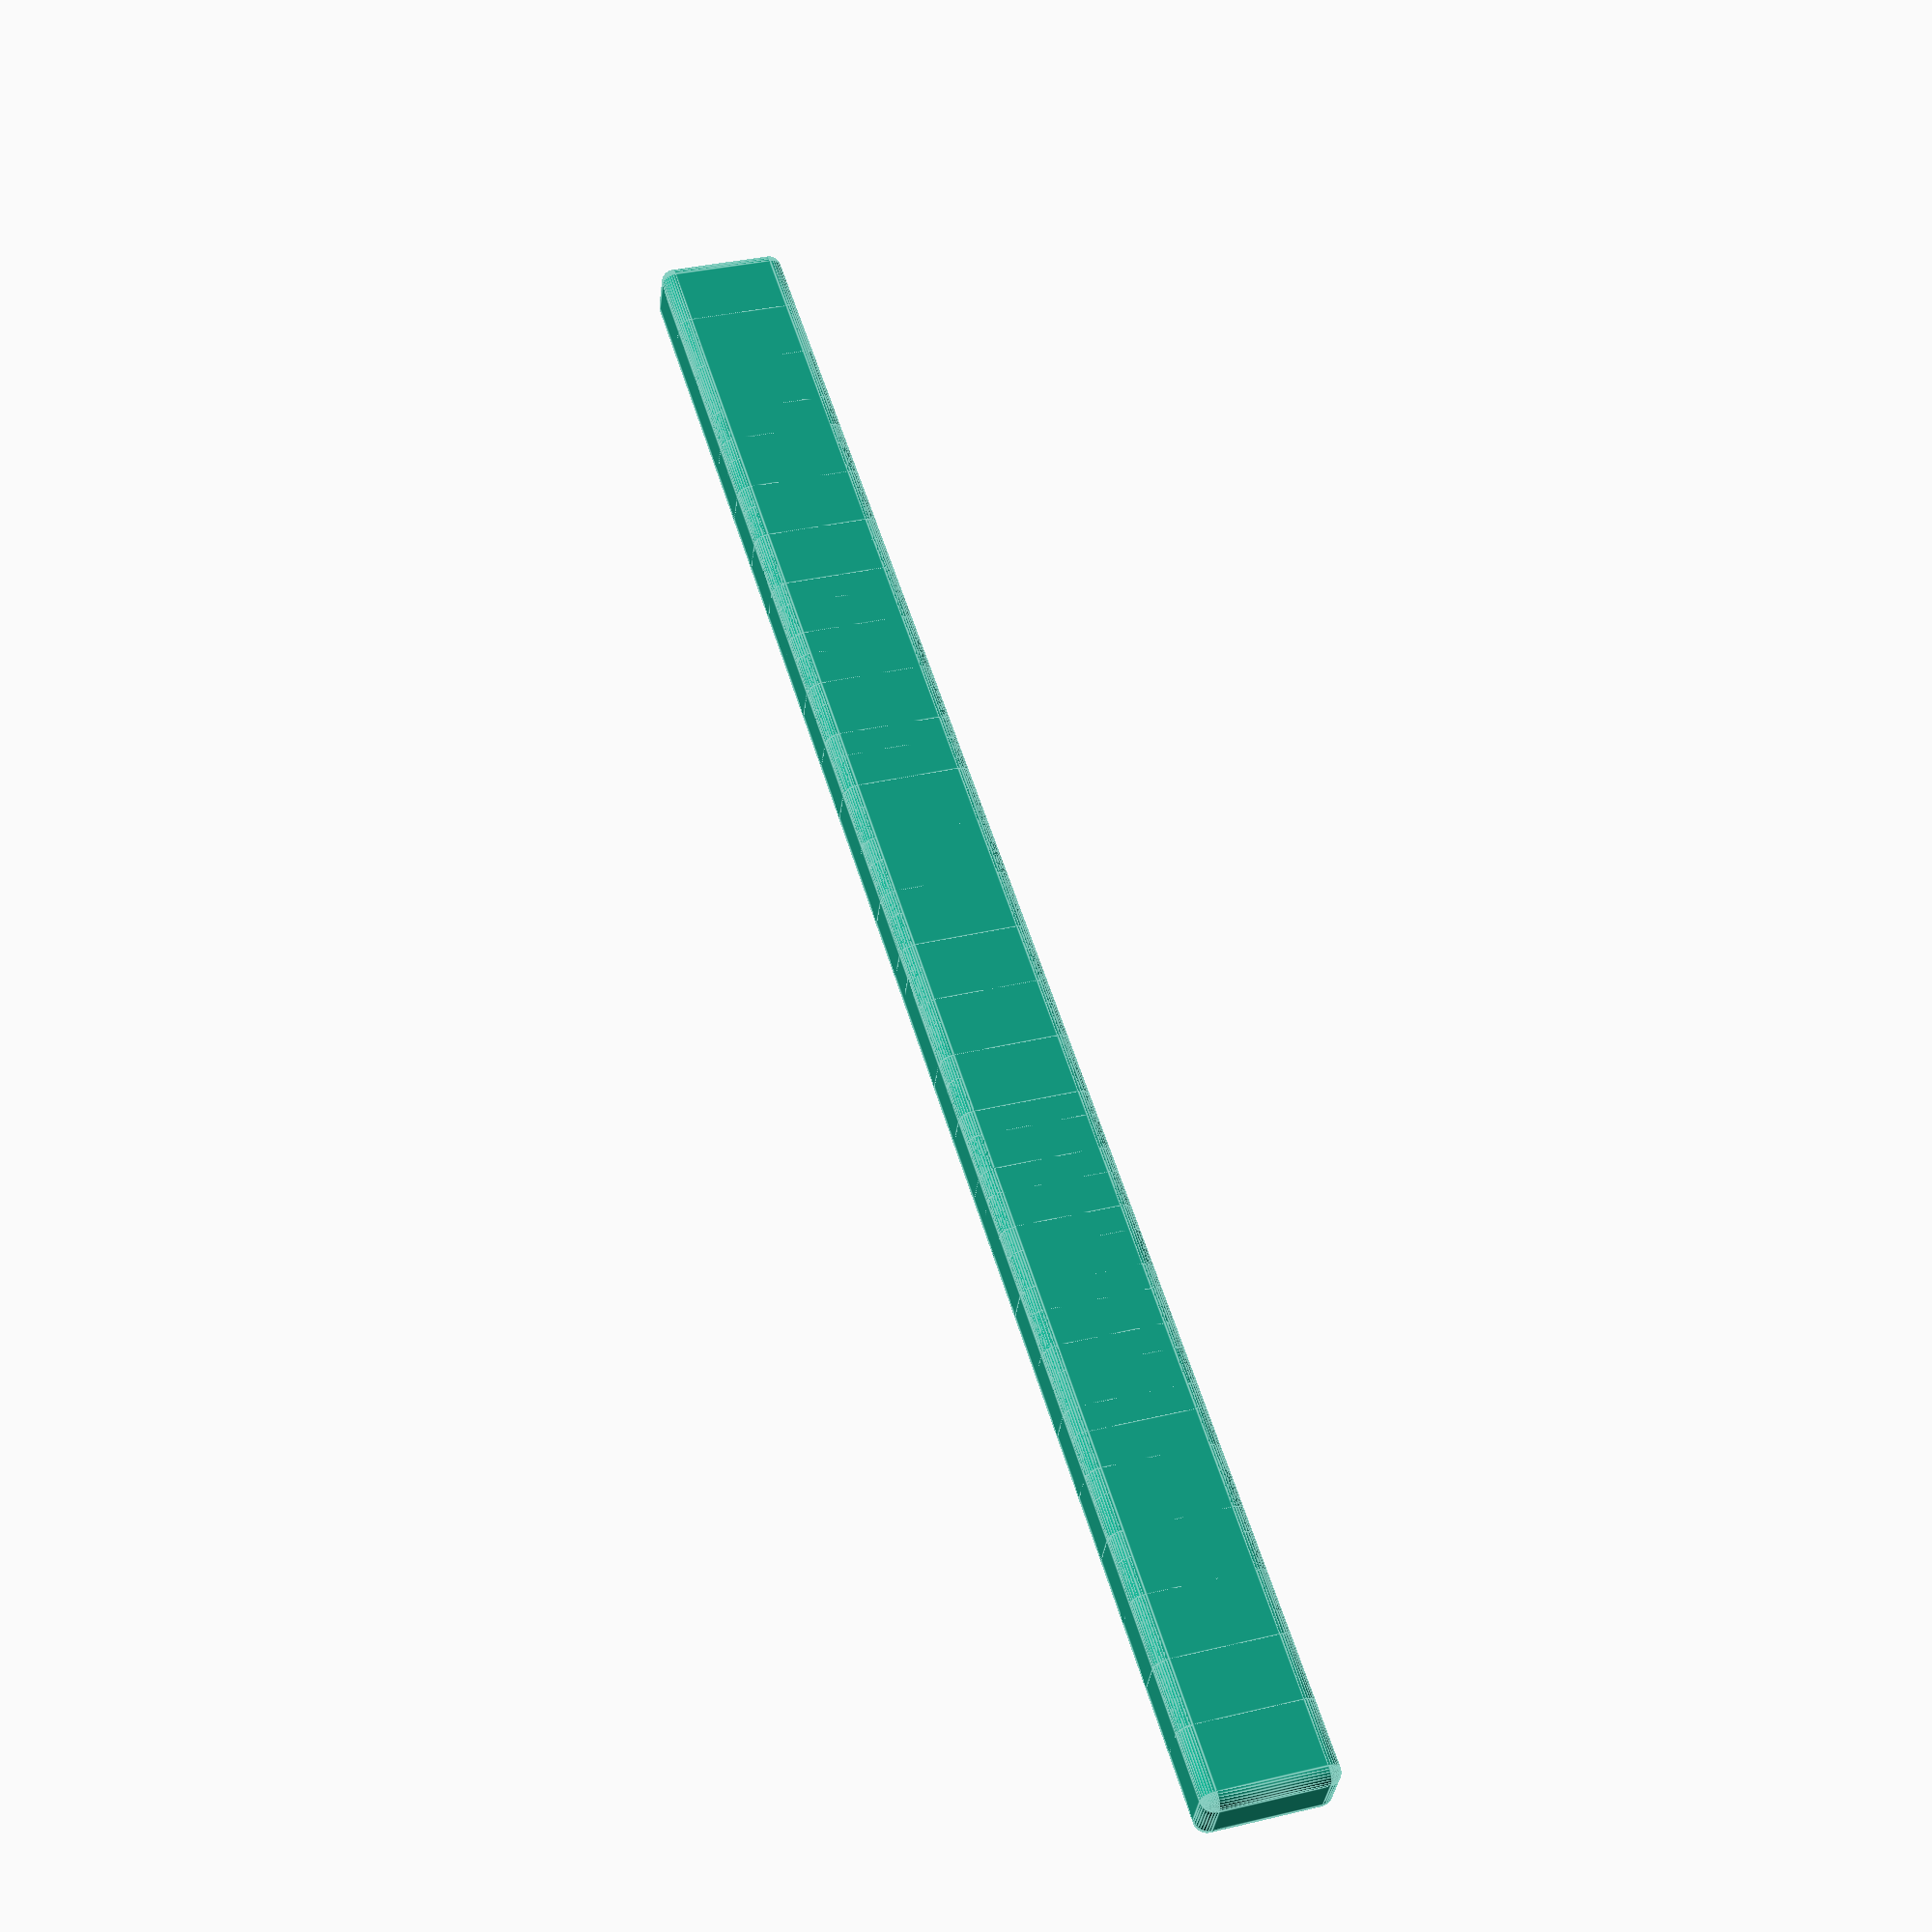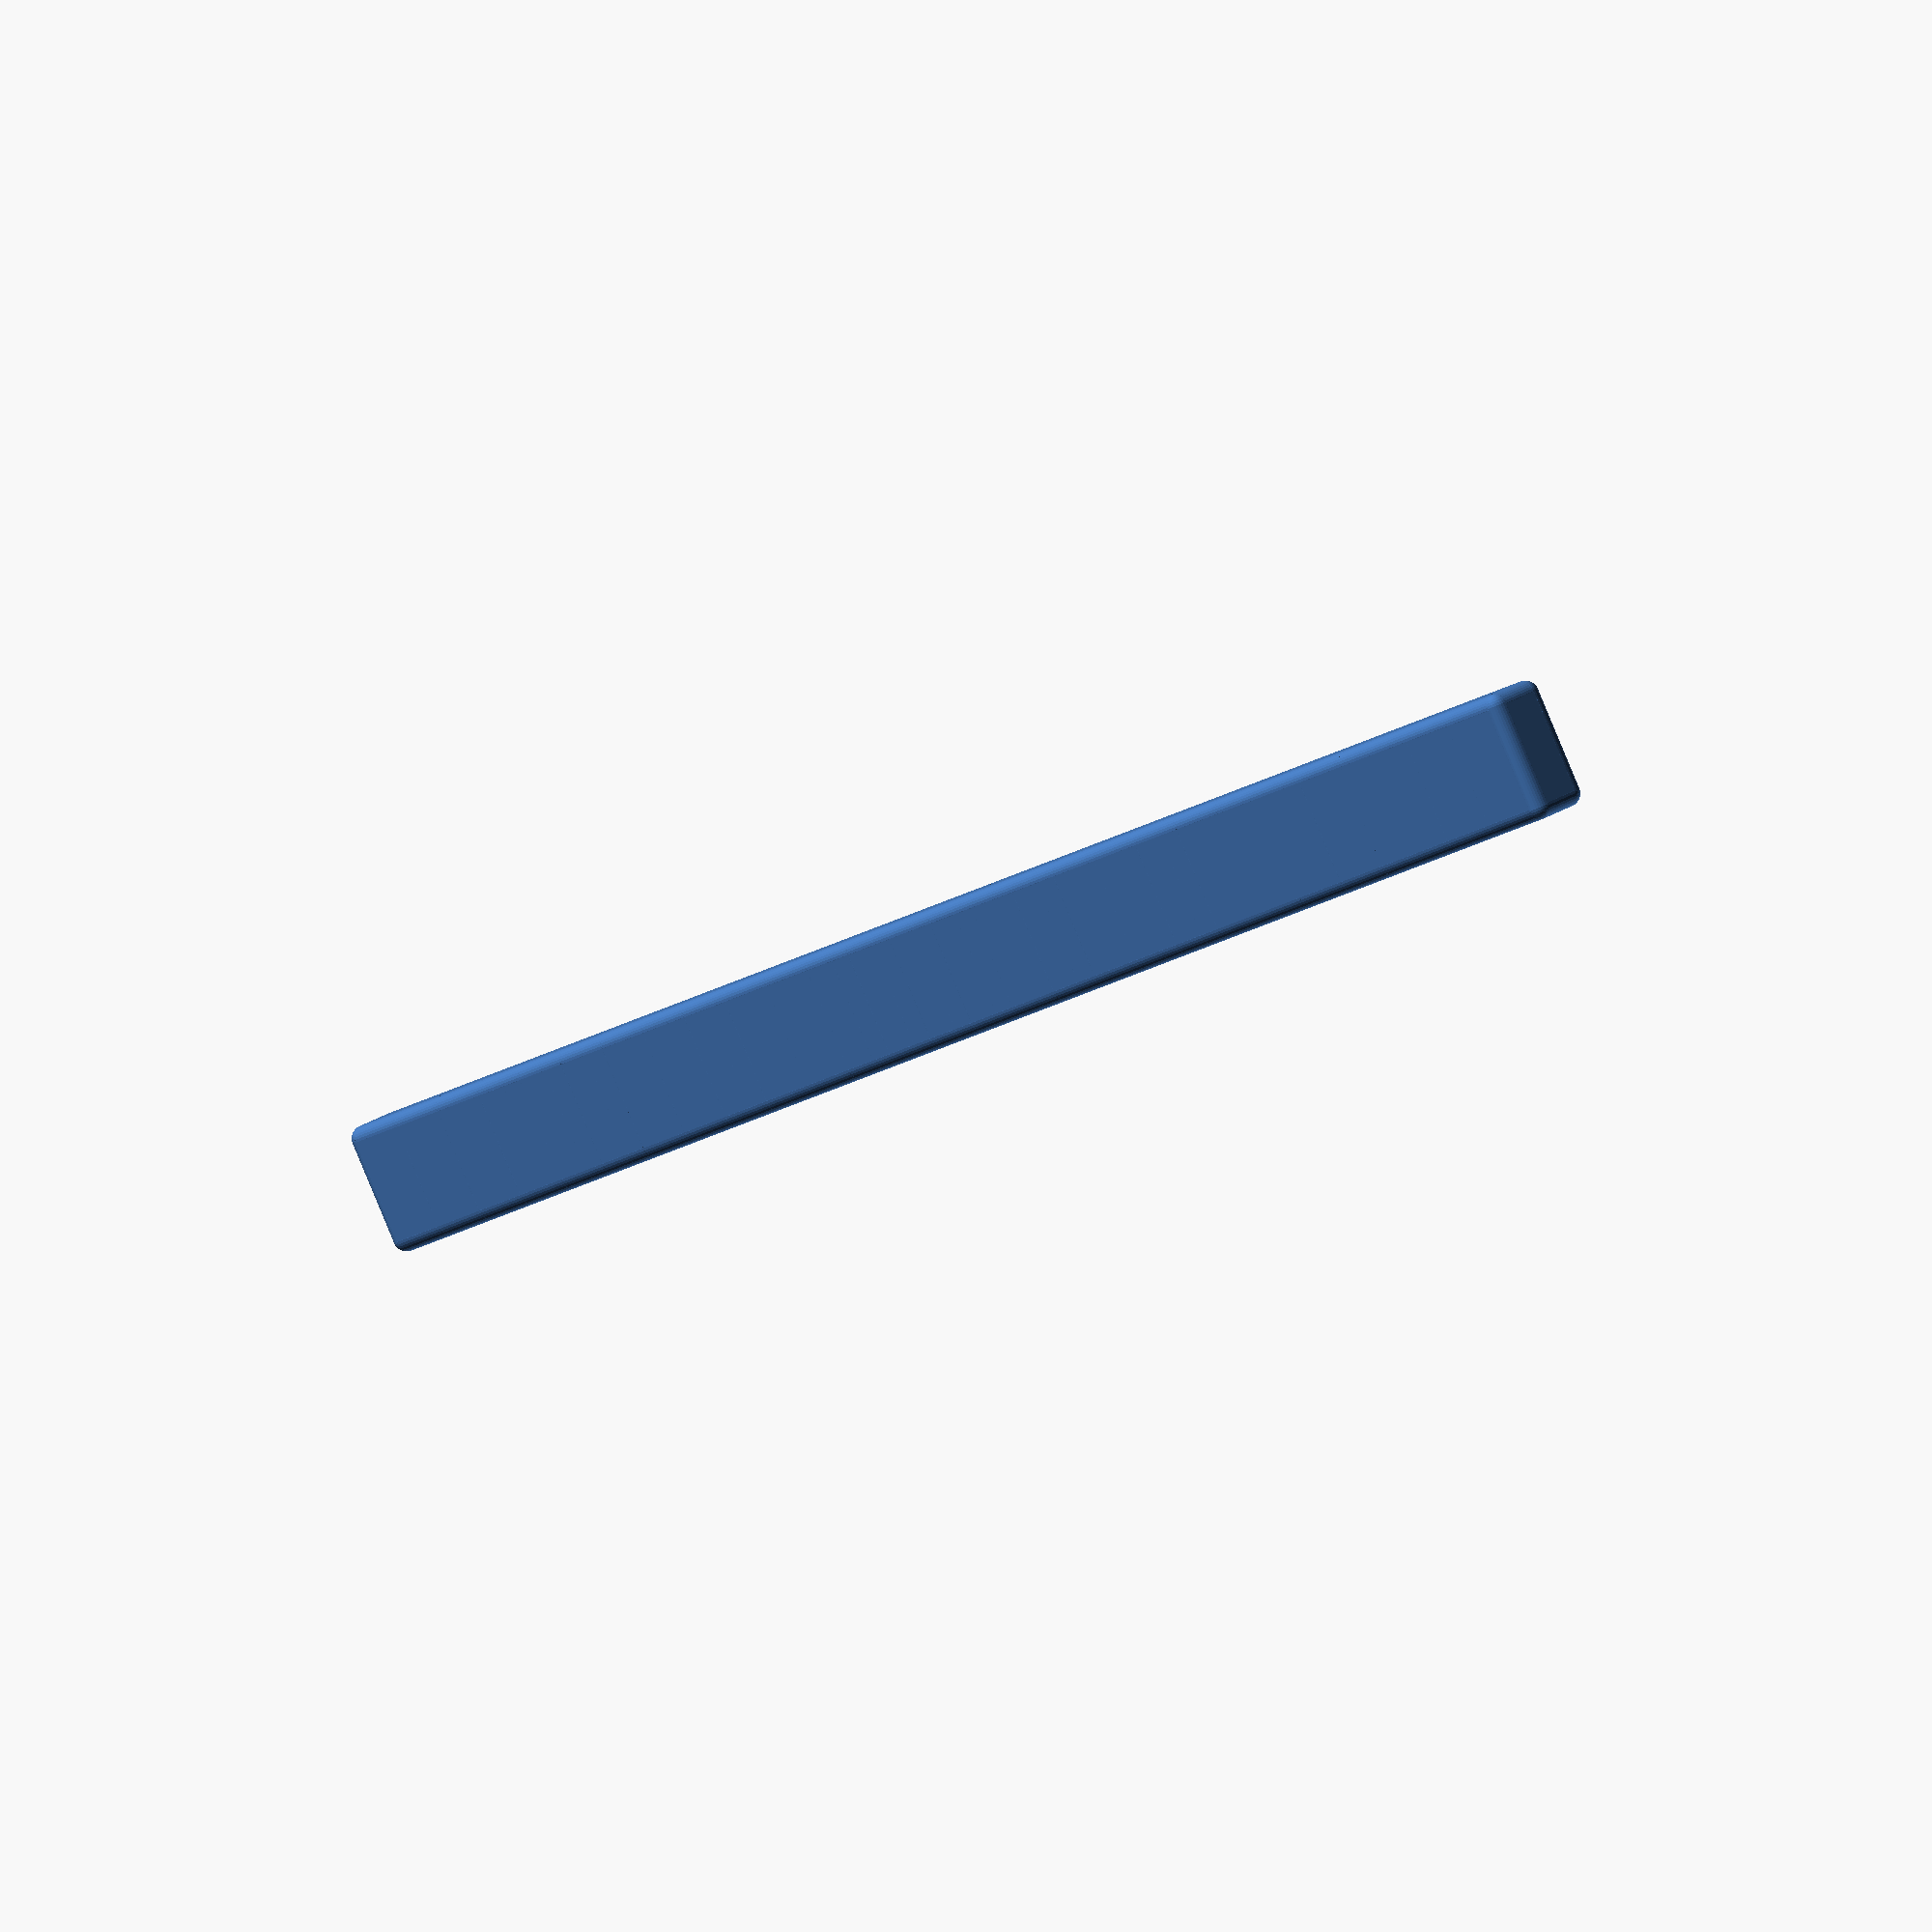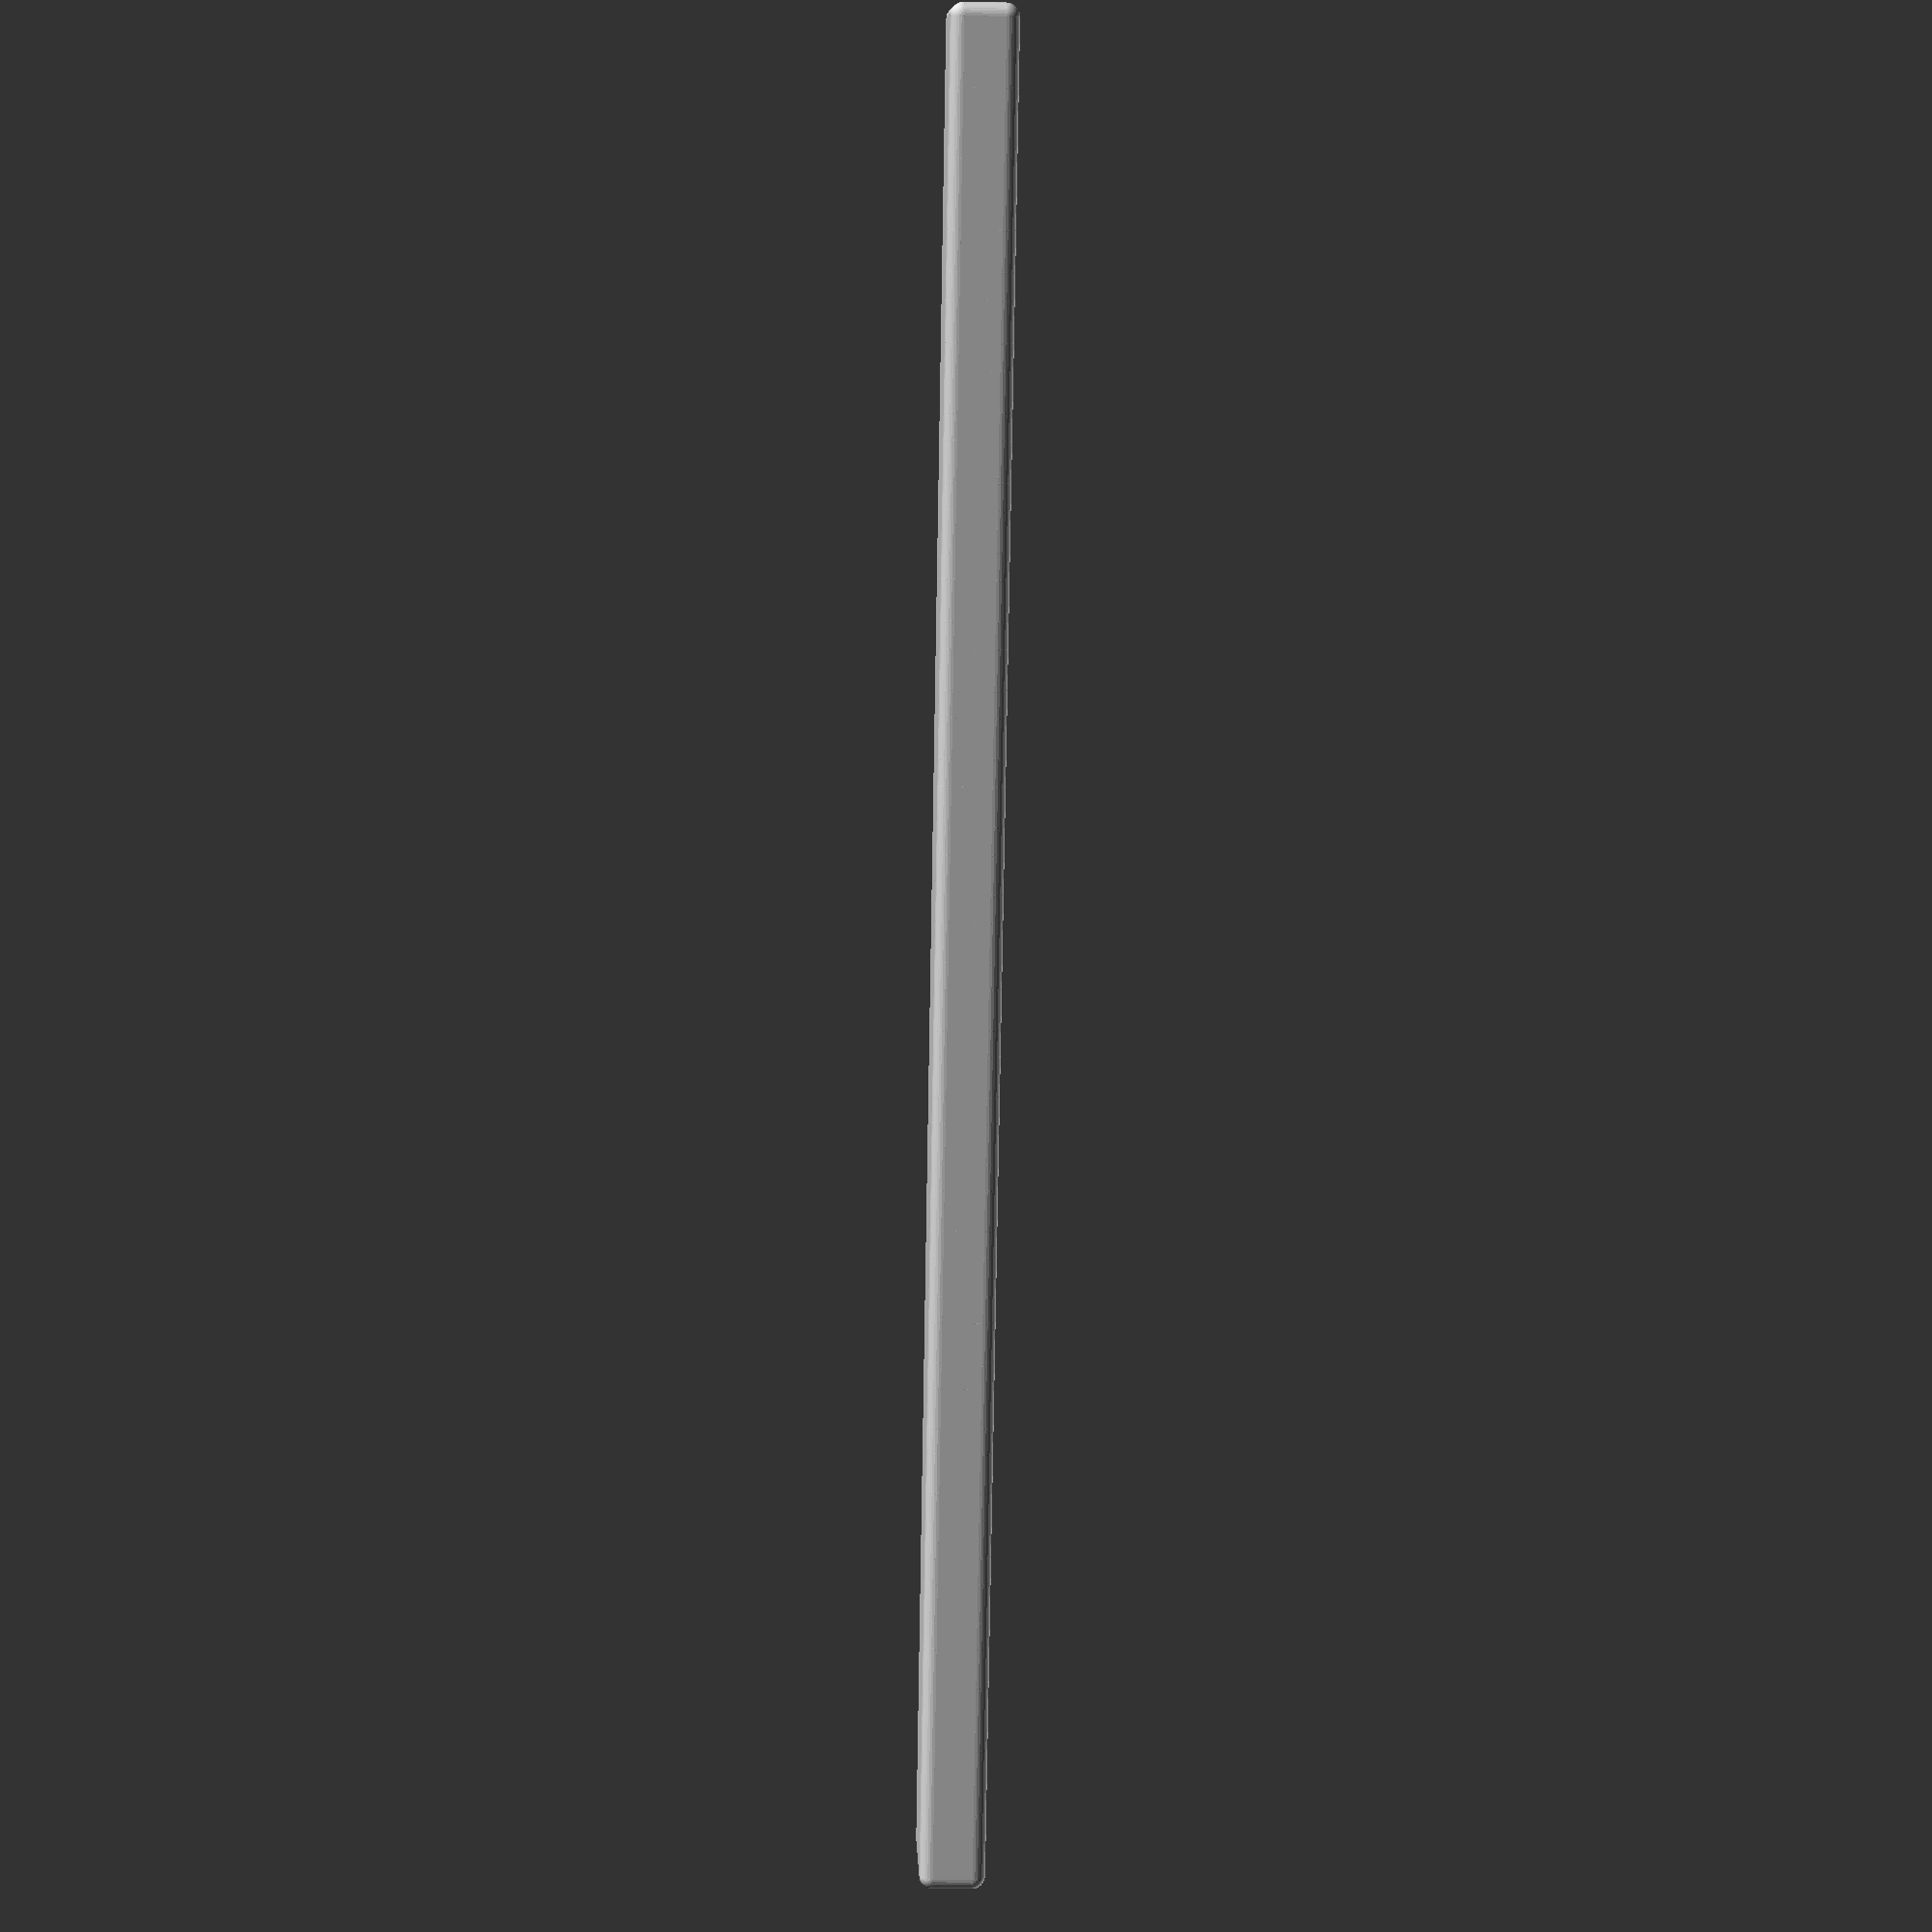
<openscad>

$fn=32;

module rCube(size=[40,10,20],r=2) {
    innerSize=[for (s=size)s-2*r];

    for (mix=[[1,1,0],[0,1,1],[1,0,1]]) {
        translate([r*mix[0],r*mix[1],r*mix[2]]) 
        cube([size[0]-2*r*mix[0],size[1]-2*r*mix[1],size[2]-2*r*mix[2]]);
    }

    for (x=[0,1]) {    
        for (y=[0,1]) {        
            for (z=[0,1]) {
                translate([
                    x*(size[0]-2*r)+r,
                    y*(size[1]-2*r)+r,
                    z*(size[2]-2*r)+r]) 
                sphere(r=r);
            }
        }
    }

    for (x=[0,1]) {
        for (y=[0,1]) {
            translate([r+innerSize[0]*x,r+innerSize[1]*y,r])
                cylinder(r=r,h=size[2]-2*r);
        }
    }

    for (y=[0,1]) {
        for (z=[0,1]) {
            translate([r,r+innerSize[1]*y,r+innerSize[2]*z])
            rotate([0,90,0])
                cylinder(r=r,h=size[0]-2*r);
        }
    }

    for (x=[0,1]) {
        for (z=[0,1]) {
            translate([r+innerSize[0]*x,r,r+innerSize[2]*z])
            rotate([-90,0,0])
                cylinder(r=r,h=size[1]-2*r);
        }
    }
}

for(x=[1:25]) {
    translate([x*10,0,0]) rCube();
}

</openscad>
<views>
elev=326.5 azim=202.3 roll=71.7 proj=p view=edges
elev=88.4 azim=131.2 roll=202.6 proj=o view=solid
elev=350.7 azim=89.0 roll=177.8 proj=p view=solid
</views>
